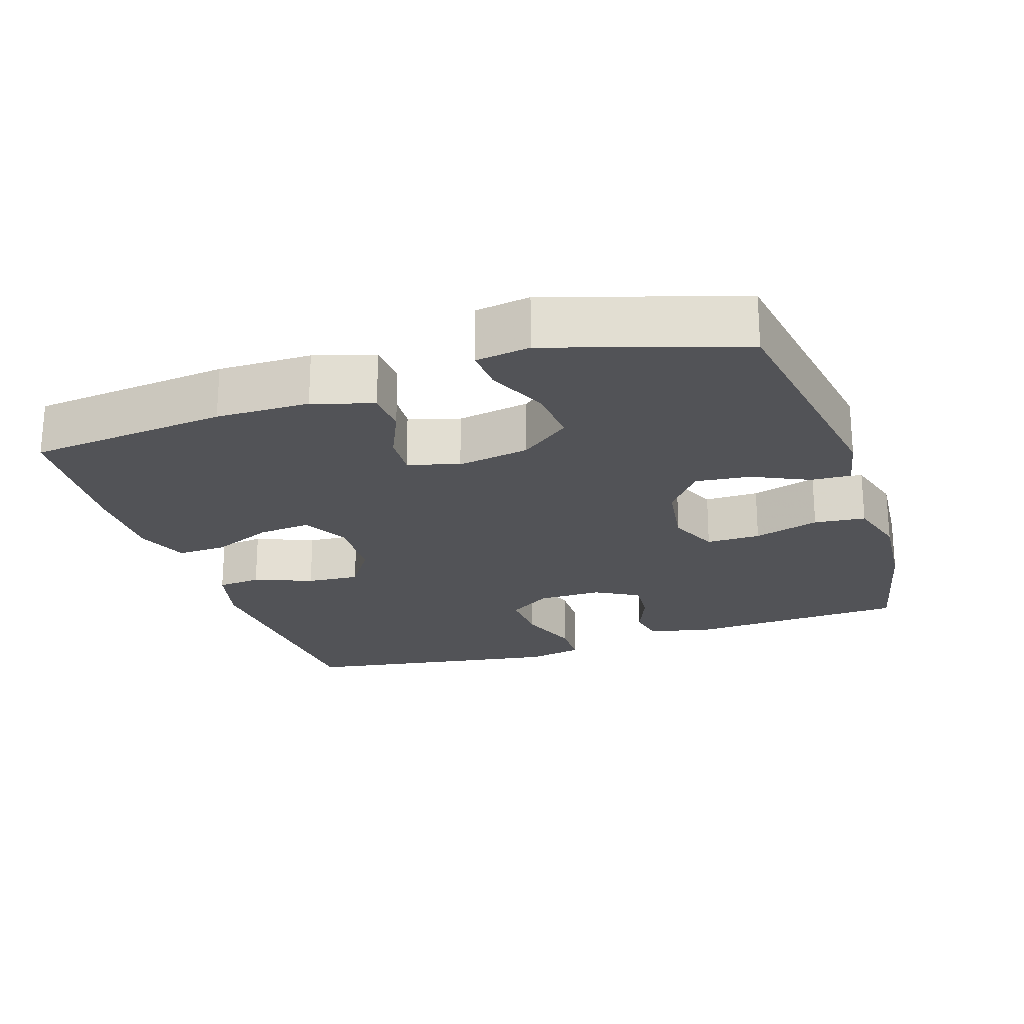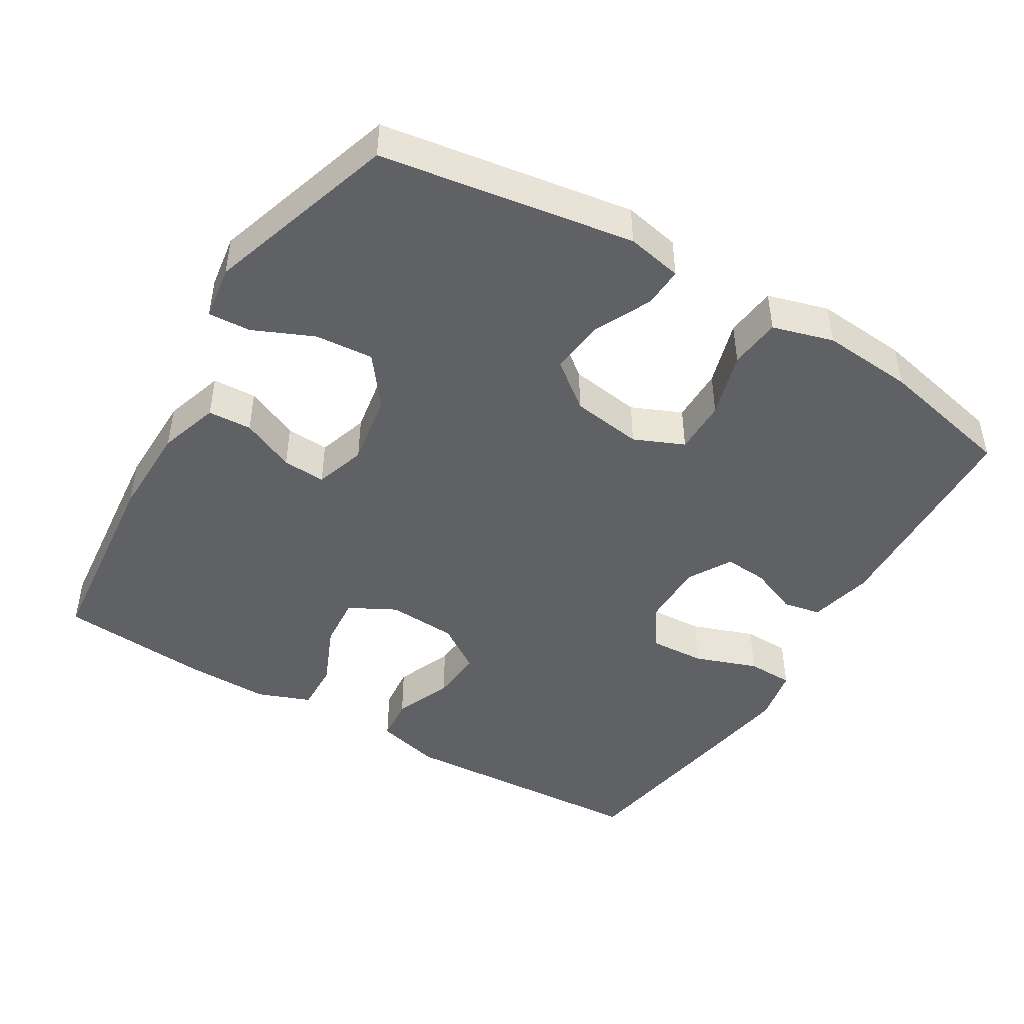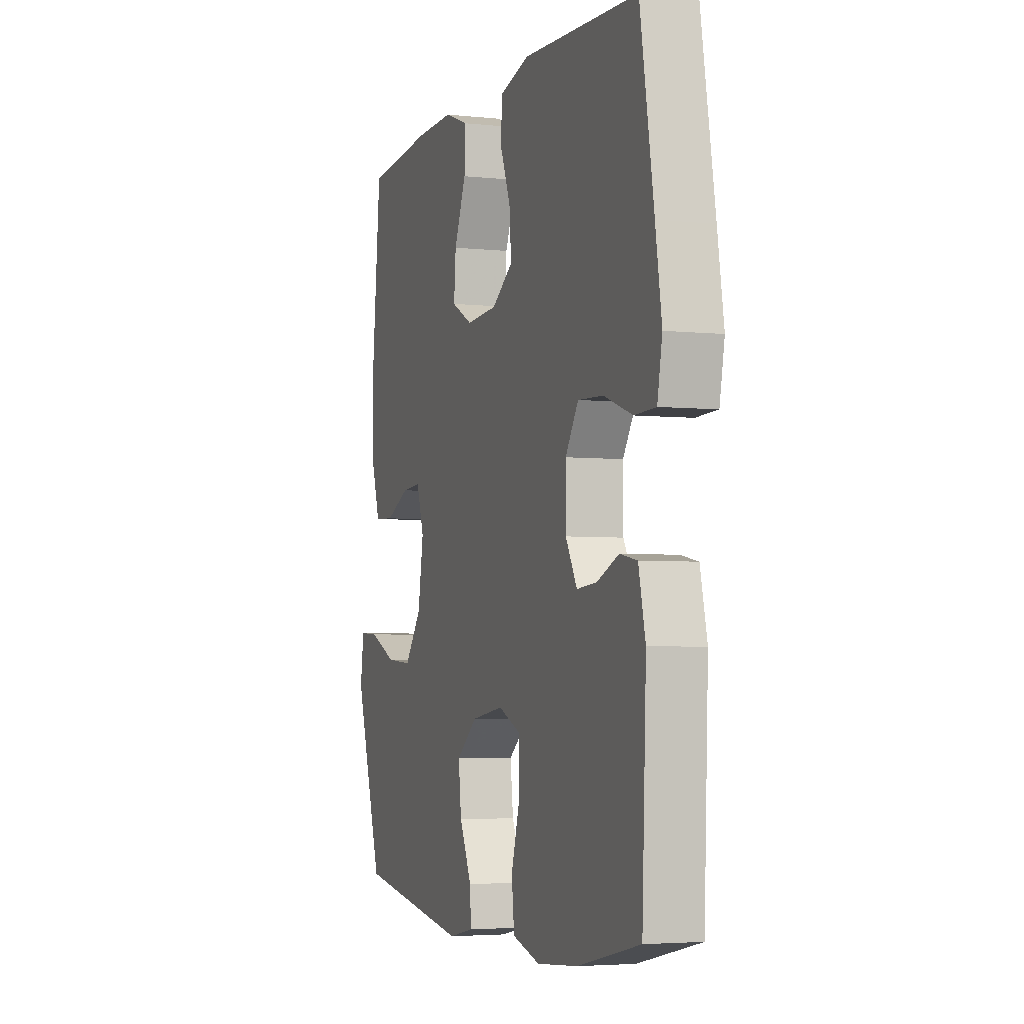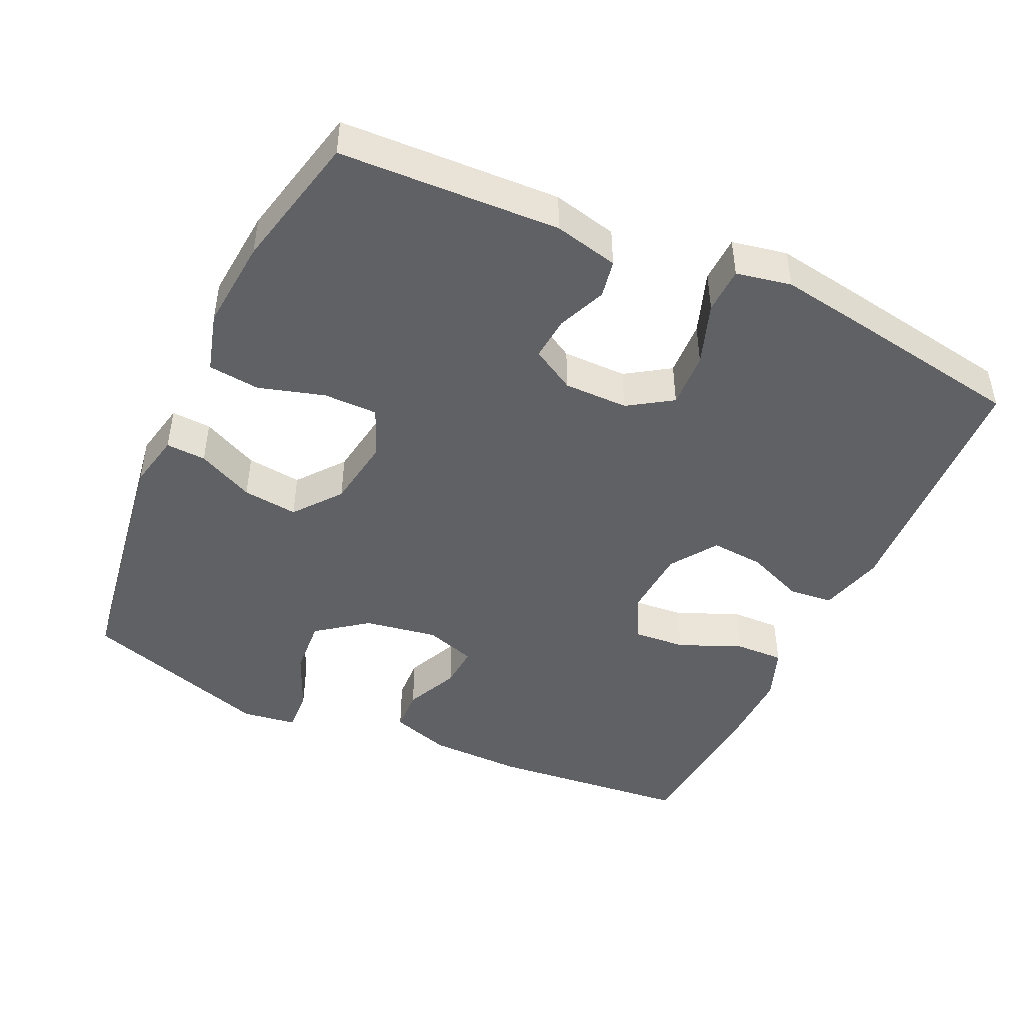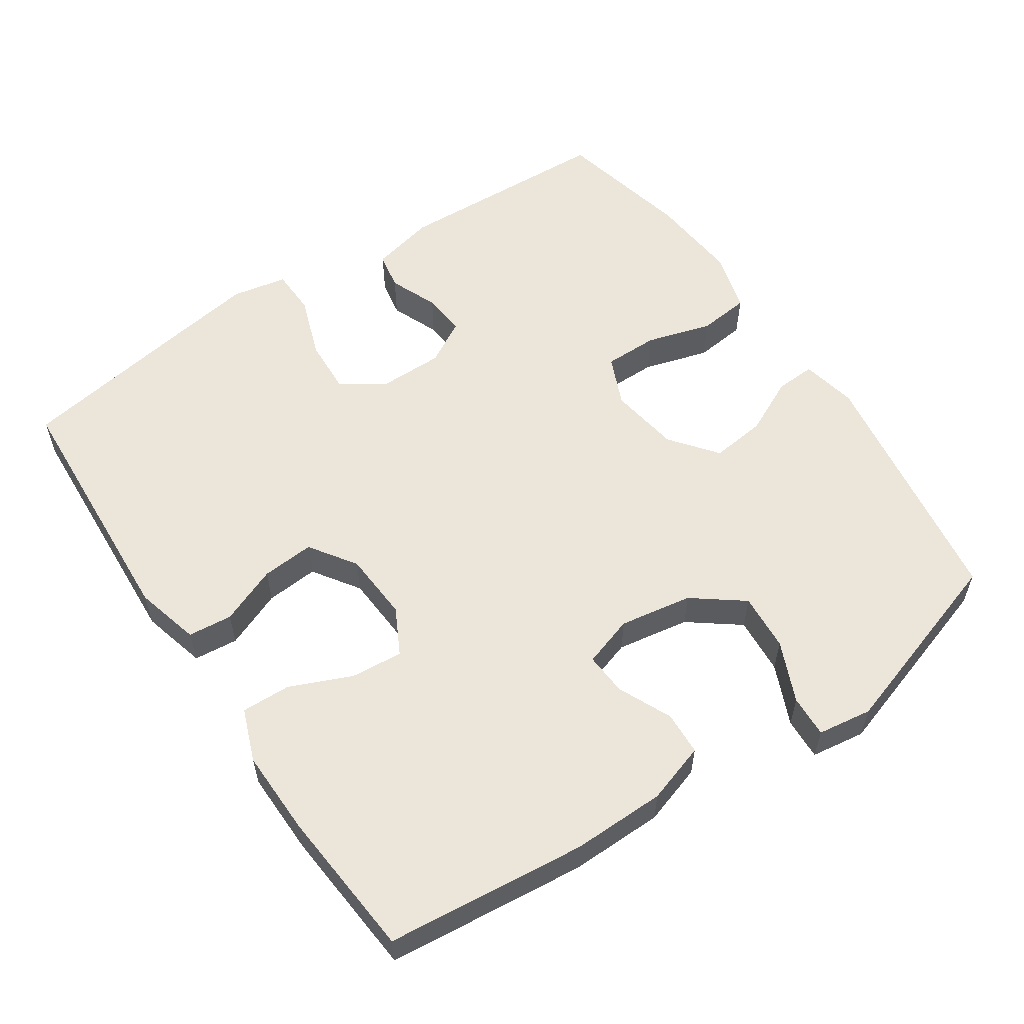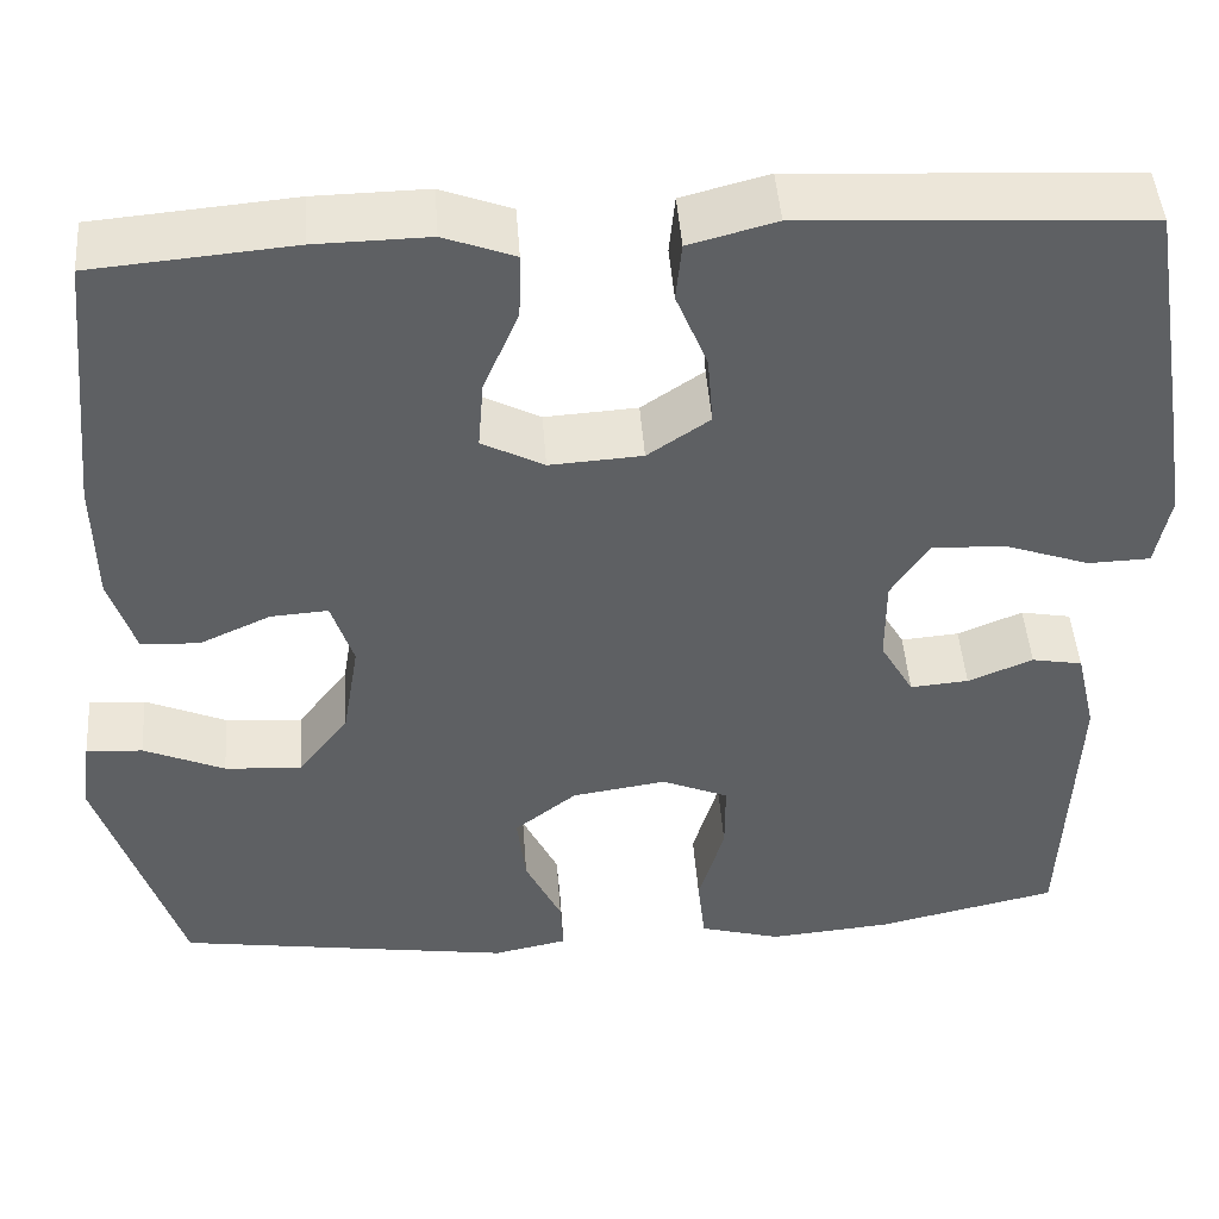
<metadata>
{"format":"obj","ext":"obj","renderer":"f3d","projection":"perspective","resolution":1024,"background":"white","views":[{"elev":-22.4,"azim":108.5,"up":"+Y"},{"elev":-45.9,"azim":149.2,"up":"+Y"},{"elev":-4.1,"azim":-109.1,"up":"+Z"},{"elev":-45.9,"azim":-114.9,"up":"+Y"},{"elev":57.0,"azim":56.1,"up":"+Y"},{"elev":46.3,"azim":175.8,"up":"+Z"}]}
</metadata>
<code>
v -0.5 0.07 -0.5
v -0.513 0.07 -0.193
v -0.492 0.07 -0.103
v -0.439 0.07 -0.093
v -0.371 0.07 -0.121
v -0.31 0.07 -0.126
v -0.275 0.07 -0.065
v -0.275 0.07 0.025
v -0.315 0.07 0.086
v -0.393 0.07 0.082
v -0.481 0.07 0.051
v -0.546 0.07 0.053
v -0.561 0.07 0.13
v -0.542 0.07 0.249
v -0.5 0.07 0.5
v -0.143 0.07 0.52
v -0.052 0.07 0.496
v -0.046 0.07 0.434
v -0.079 0.07 0.353
v -0.085 0.07 0.279
v -0.02 0.07 0.235
v 0.077 0.07 0.229
v 0.142 0.07 0.263
v 0.136 0.07 0.336
v 0.099 0.07 0.423
v 0.097 0.07 0.492
v 0.171 0.07 0.52
v 0.29 0.07 0.518
v 0.5 0.07 0.5
v 0.528 0.07 0.22
v 0.526 0.07 0.089
v 0.499 0.07 0.005
v 0.438 0.07 0.002
v 0.363 0.07 0.036
v 0.303 0.07 0.04
v 0.28 0.07 -0.031
v 0.297 0.07 -0.133
v 0.35 0.07 -0.203
v 0.431 0.07 -0.197
v 0.516 0.07 -0.16
v 0.575 0.07 -0.157
v 0.586 0.07 -0.233
v 0.5 0.07 -0.5
v 0.147 0.07 -0.554
v 0.069 0.07 -0.538
v 0.072 0.07 -0.482
v 0.11 0.07 -0.403
v 0.119 0.07 -0.326
v 0.054 0.07 -0.275
v -0.045 0.07 -0.26
v -0.115 0.07 -0.29
v -0.115 0.07 -0.366
v -0.088 0.07 -0.458
v -0.096 0.07 -0.53
v -0.181 0.07 -0.554
v -0.309 0.07 -0.543
v -0.5 0 -0.5
v -0.513 0 -0.193
v -0.492 0 -0.103
v -0.439 0 -0.093
v -0.371 0 -0.121
v -0.31 0 -0.126
v -0.275 0 -0.065
v -0.275 0 0.025
v -0.315 0 0.086
v -0.393 0 0.082
v -0.481 0 0.051
v -0.546 0 0.053
v -0.561 0 0.13
v -0.542 0 0.249
v -0.5 0 0.5
v -0.143 0 0.52
v -0.052 0 0.496
v -0.046 0 0.434
v -0.079 0 0.353
v -0.085 0 0.279
v -0.02 0 0.235
v 0.077 0 0.229
v 0.142 0 0.263
v 0.136 0 0.336
v 0.099 0 0.423
v 0.097 0 0.492
v 0.171 0 0.52
v 0.29 0 0.518
v 0.5 0 0.5
v 0.528 0 0.22
v 0.526 0 0.089
v 0.499 0 0.005
v 0.438 0 0.002
v 0.363 0 0.036
v 0.303 0 0.04
v 0.28 0 -0.031
v 0.297 0 -0.133
v 0.35 0 -0.203
v 0.431 0 -0.197
v 0.516 0 -0.16
v 0.575 0 -0.157
v 0.586 0 -0.233
v 0.5 0 -0.5
v 0.147 0 -0.554
v 0.069 0 -0.538
v 0.072 0 -0.482
v 0.11 0 -0.403
v 0.119 0 -0.326
v 0.054 0 -0.275
v -0.045 0 -0.26
v -0.115 0 -0.29
v -0.115 0 -0.366
v -0.088 0 -0.458
v -0.096 0 -0.53
v -0.181 0 -0.554
v -0.309 0 -0.543
f 3 4 5
f 2 3 5
f 1 2 5
f 56 1 5
f 55 56 5
f 54 55 5
f 53 54 5
f 52 53 5
f 51 52 5 6
f 50 51 6 7
f 49 50 7 8
f 48 49 8 9
f 45 46 47
f 44 45 47
f 43 44 47
f 42 43 47
f 41 42 47
f 40 41 47
f 39 40 47
f 38 39 47 48
f 37 38 48 9
f 32 33 34
f 31 32 34
f 30 31 34
f 29 30 34
f 28 29 34
f 27 28 34
f 26 27 34
f 25 26 34
f 24 25 34
f 23 24 34 35
f 22 23 35 36
f 17 18 19
f 16 17 19
f 15 16 19
f 14 15 19
f 13 14 19
f 12 13 19
f 11 12 19
f 10 11 19
f 9 10 19 20
f 36 37 9
f 22 36 9
f 21 22 9
f 9 20 21
f 61 60 59
f 61 59 58
f 61 58 57
f 61 57 112
f 61 112 111
f 61 111 110
f 61 110 109
f 61 109 108
f 62 61 108 107
f 63 62 107 106
f 64 63 106 105
f 65 64 105 104
f 103 102 101
f 103 101 100
f 103 100 99
f 103 99 98
f 103 98 97
f 103 97 96
f 103 96 95
f 104 103 95 94
f 65 104 94 93
f 90 89 88
f 90 88 87
f 90 87 86
f 90 86 85
f 90 85 84
f 90 84 83
f 90 83 82
f 90 82 81
f 90 81 80
f 91 90 80 79
f 92 91 79 78
f 75 74 73
f 75 73 72
f 75 72 71
f 75 71 70
f 75 70 69
f 75 69 68
f 75 68 67
f 75 67 66
f 76 75 66 65
f 65 93 92
f 65 92 78
f 65 78 77
f 77 76 65
f 1 57 58 2
f 2 58 59 3
f 3 59 60 4
f 4 60 61 5
f 5 61 62 6
f 6 62 63 7
f 7 63 64 8
f 8 64 65 9
f 9 65 66 10
f 10 66 67 11
f 11 67 68 12
f 12 68 69 13
f 13 69 70 14
f 14 70 71 15
f 15 71 72 16
f 16 72 73 17
f 17 73 74 18
f 18 74 75 19
f 19 75 76 20
f 20 76 77 21
f 21 77 78 22
f 22 78 79 23
f 23 79 80 24
f 24 80 81 25
f 25 81 82 26
f 26 82 83 27
f 27 83 84 28
f 28 84 85 29
f 29 85 86 30
f 30 86 87 31
f 31 87 88 32
f 32 88 89 33
f 33 89 90 34
f 34 90 91 35
f 35 91 92 36
f 36 92 93 37
f 37 93 94 38
f 38 94 95 39
f 39 95 96 40
f 40 96 97 41
f 41 97 98 42
f 42 98 99 43
f 43 99 100 44
f 44 100 101 45
f 45 101 102 46
f 46 102 103 47
f 47 103 104 48
f 48 104 105 49
f 49 105 106 50
f 50 106 107 51
f 51 107 108 52
f 52 108 109 53
f 53 109 110 54
f 54 110 111 55
f 55 111 112 56
f 56 112 57 1

</code>
